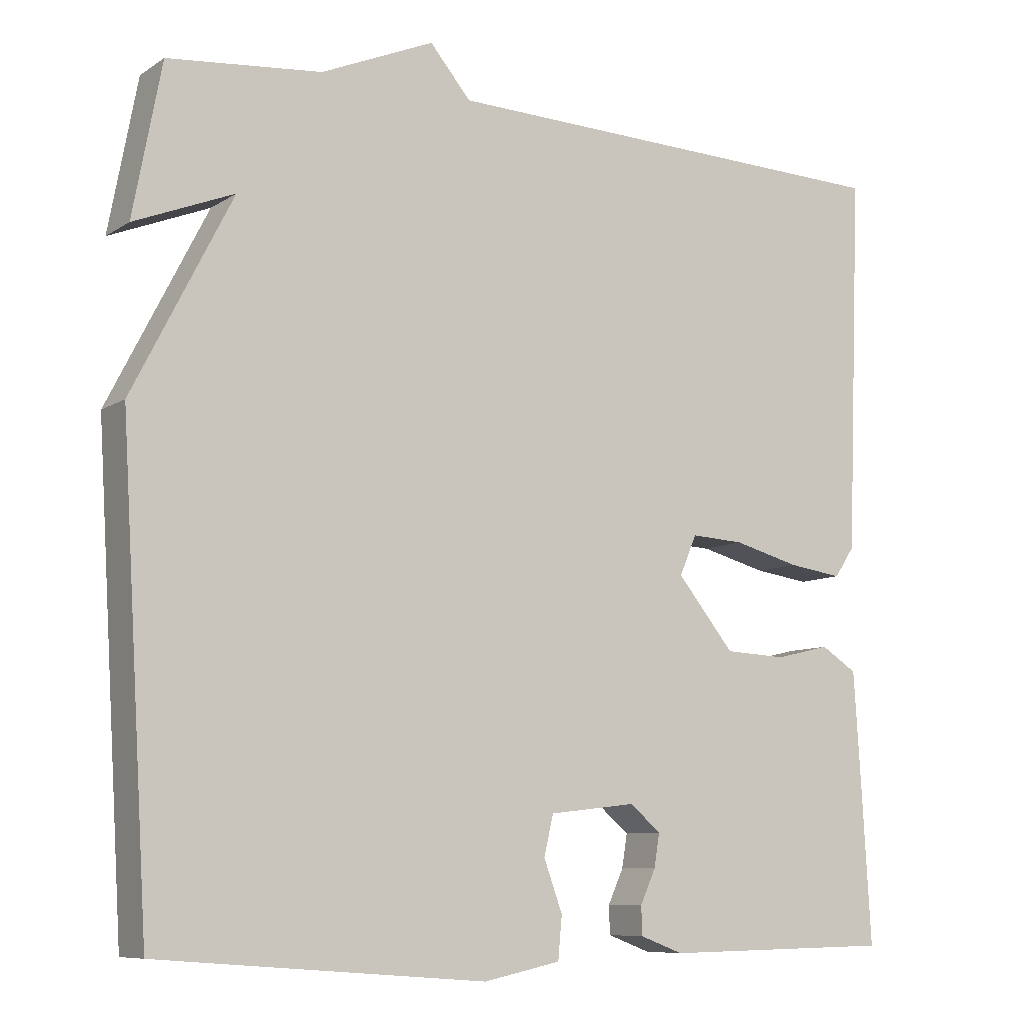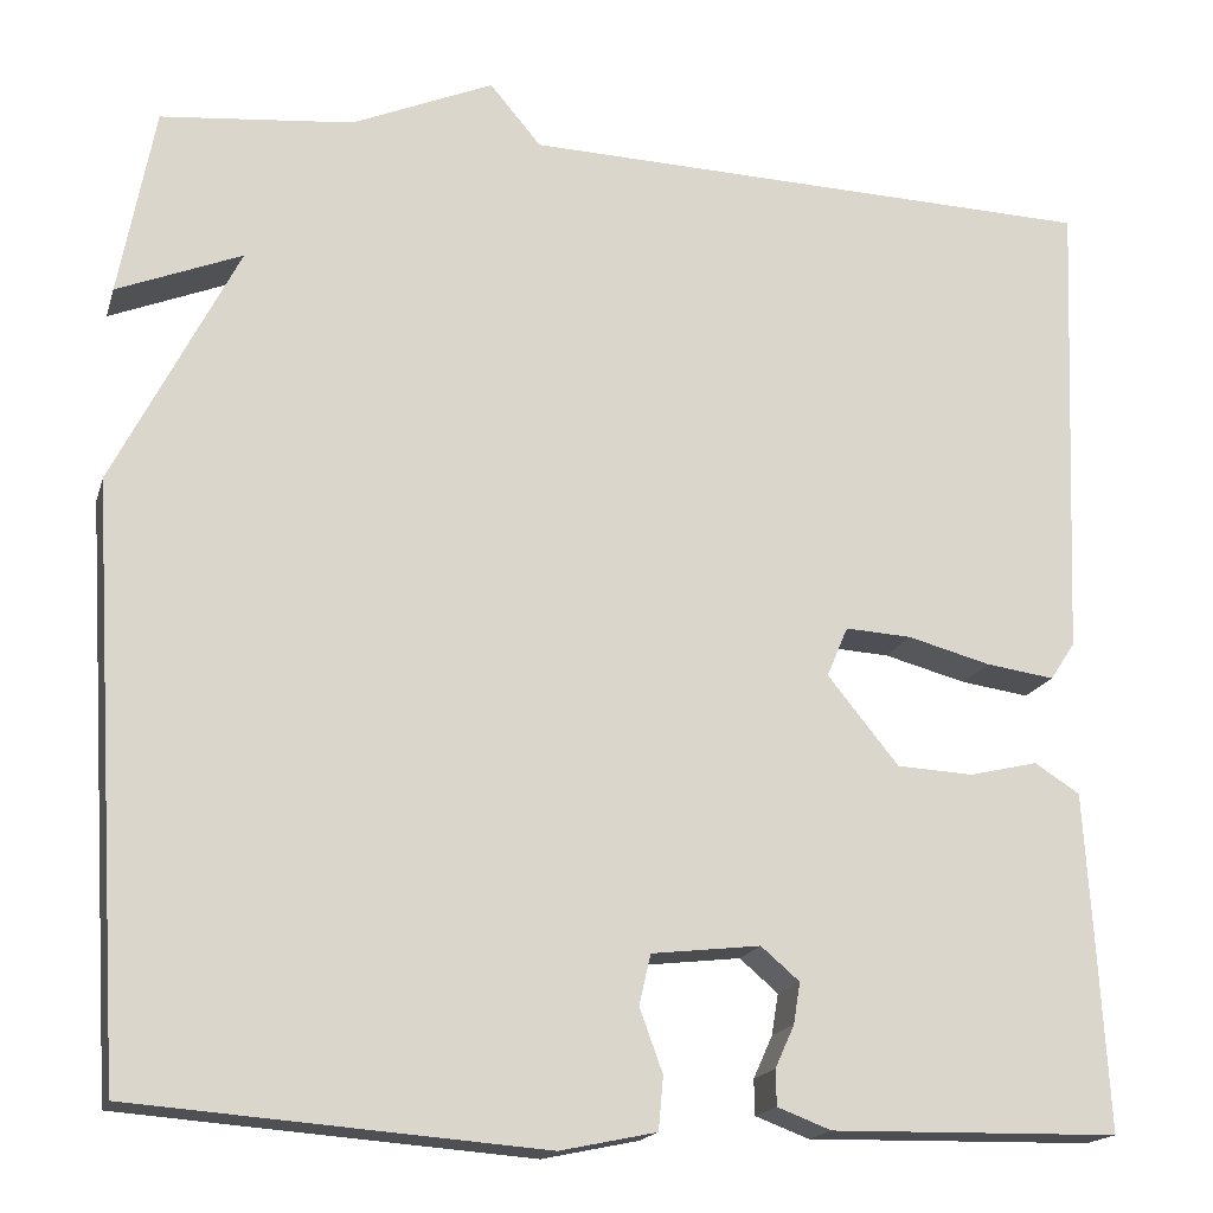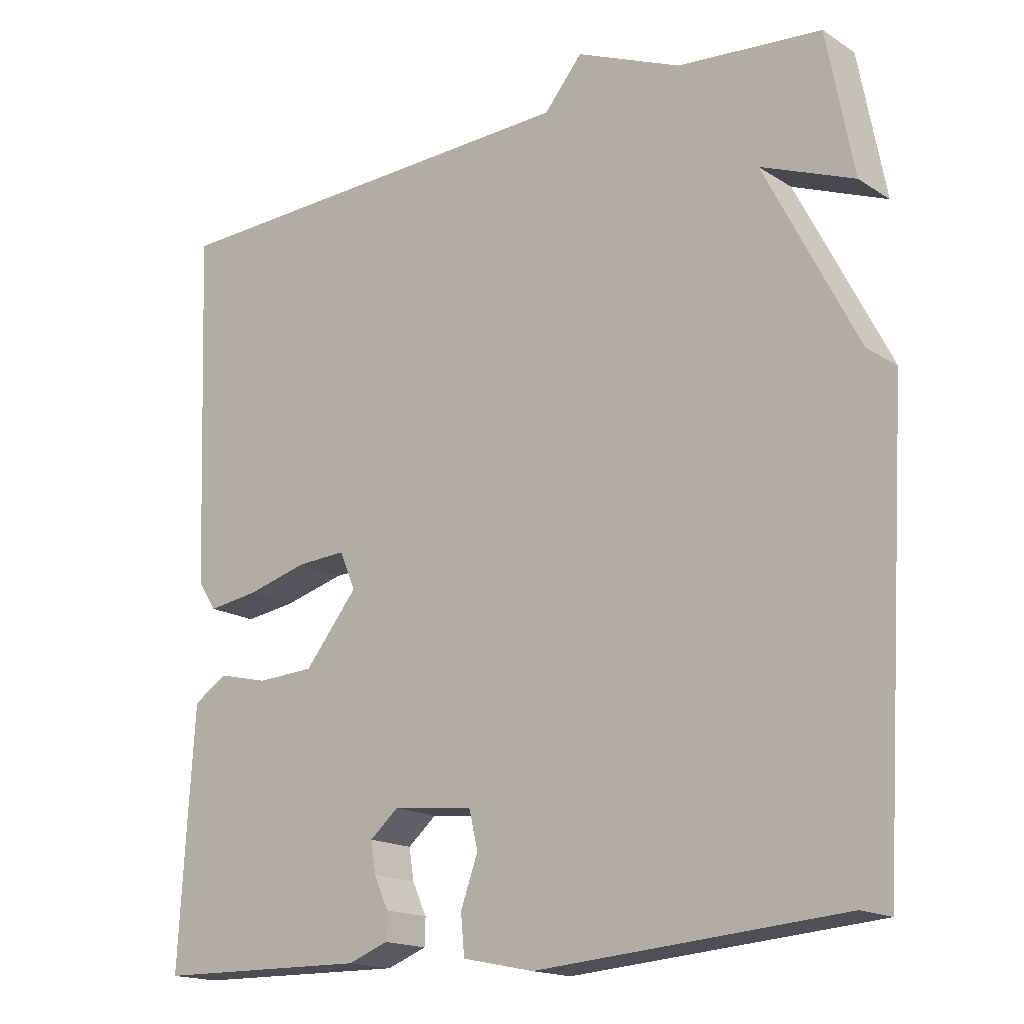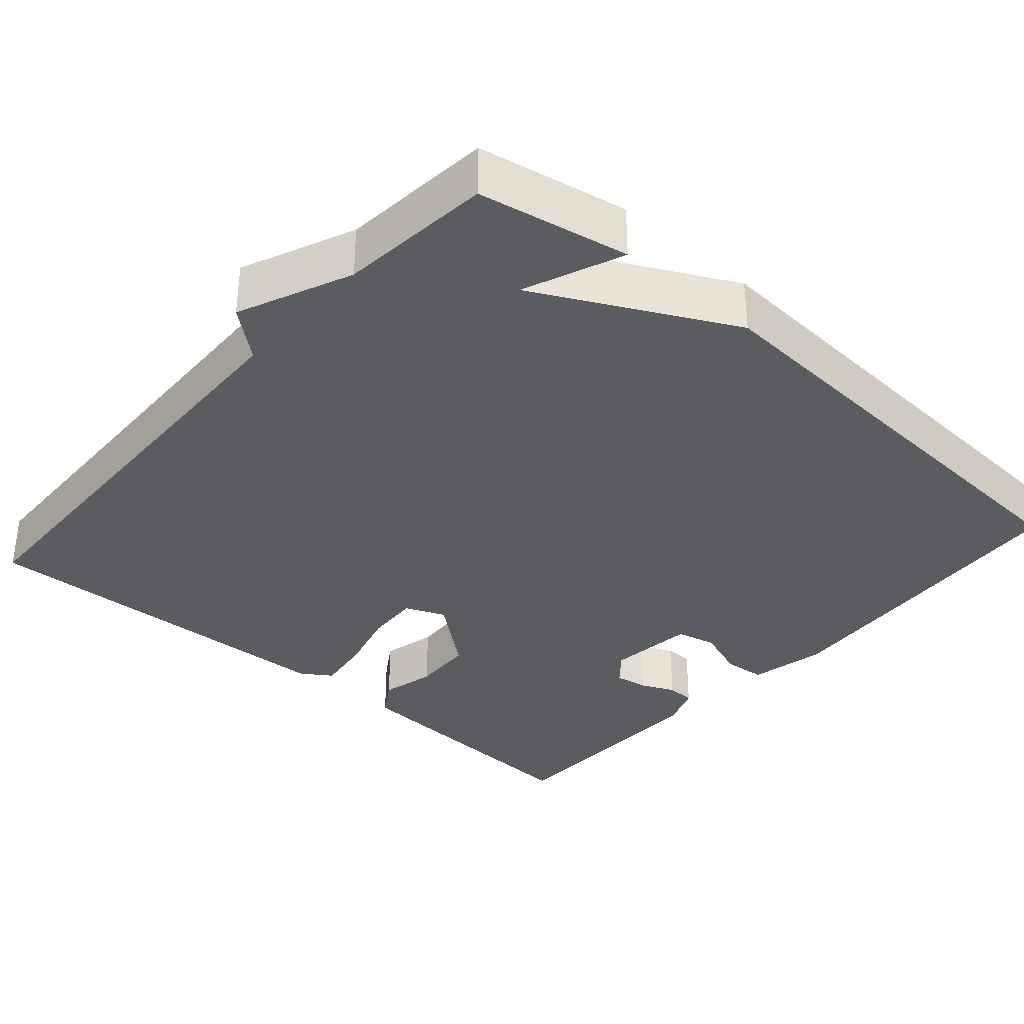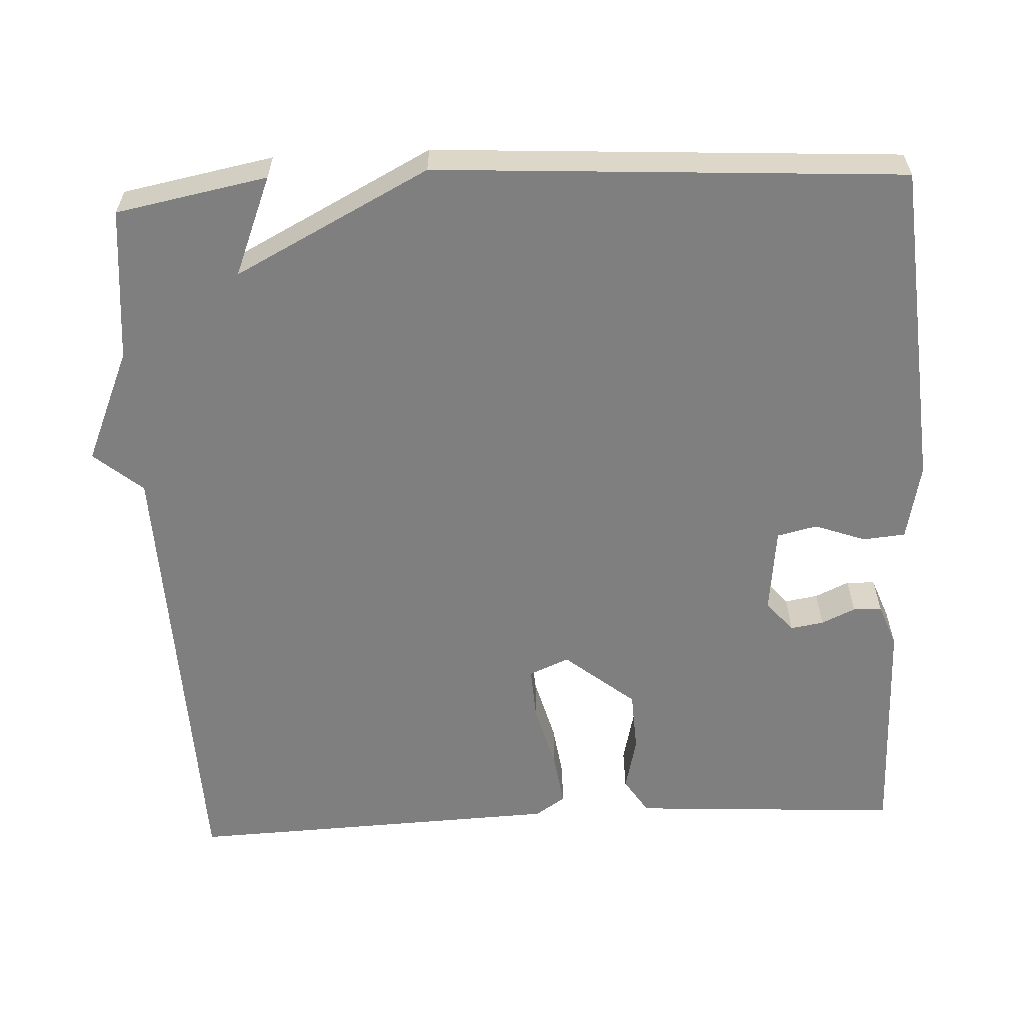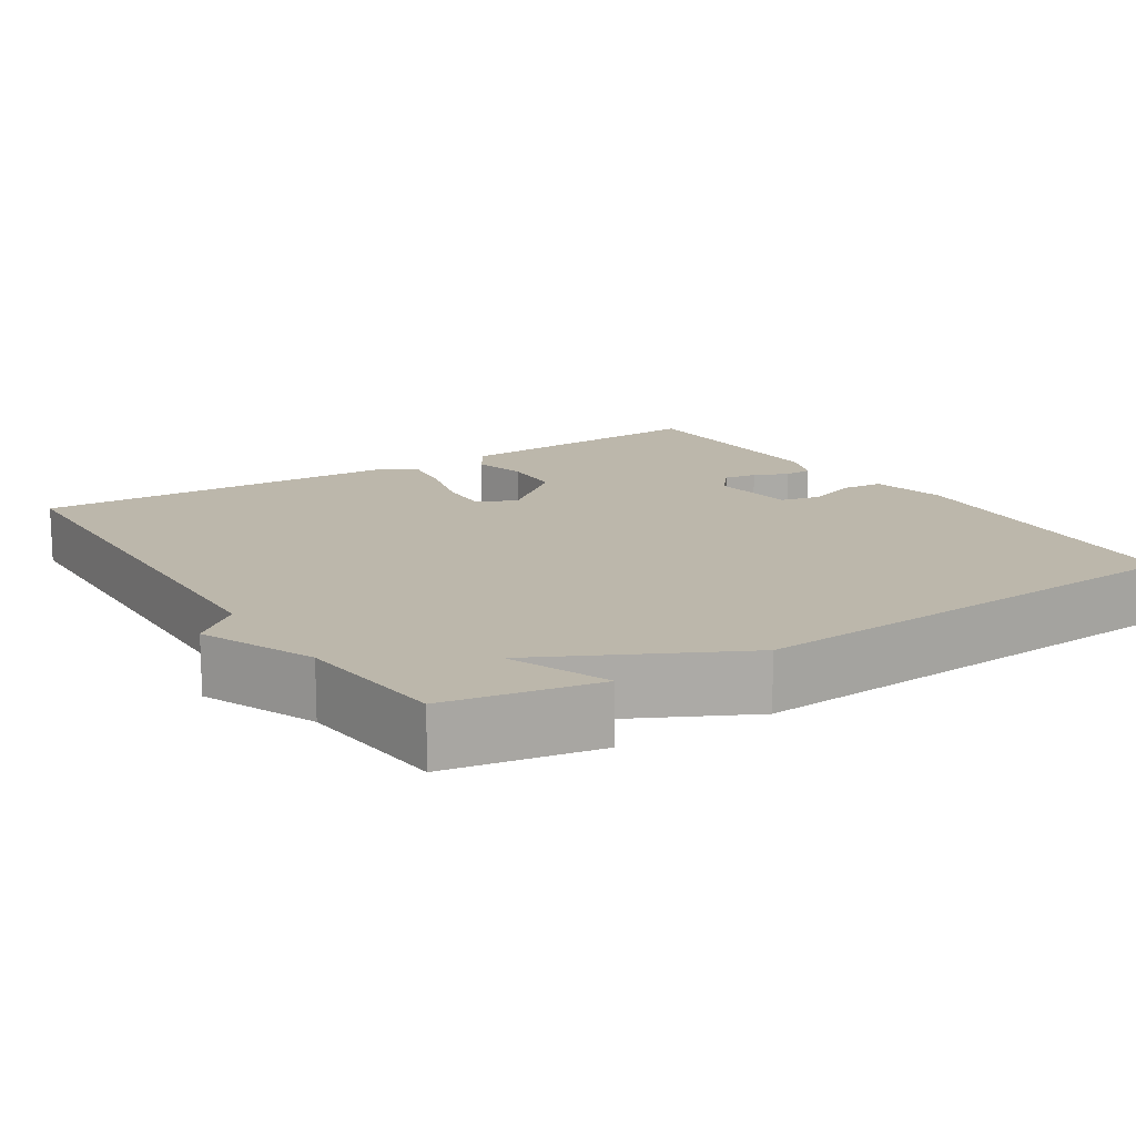
<metadata>
{"format":"obj","ext":"obj","renderer":"f3d","projection":"perspective","resolution":1024,"background":"white","views":[{"elev":-8.6,"azim":148.5,"up":"+Z"},{"elev":-17.4,"azim":165.2,"up":"+Z"},{"elev":-16.9,"azim":38.6,"up":"+Z"},{"elev":-34.5,"azim":48.6,"up":"+Y"},{"elev":-59.8,"azim":92.9,"up":"+Y"},{"elev":14.5,"azim":57.1,"up":"+Y"}]}
</metadata>
<code>
v 0.5 0.07 0.5
v 0.537 0.07 0.304
v 0.408 0.07 0.356
v 0.537 0.07 0.104
v 0.5 0.07 -0.5
v 0.076 0.07 -0.533
v -0.024 0.07 -0.512
v -0.029 0.07 -0.457
v -0.005 0.07 -0.391
v -0.017 0.07 -0.339
v -0.13 0.07 -0.326
v -0.17 0.07 -0.36
v -0.163 0.07 -0.403
v -0.143 0.07 -0.447
v -0.144 0.07 -0.484
v -0.2 0.07 -0.505
v -0.5 0.07 -0.5
v -0.488 0.07 -0.293
v -0.479 0.07 -0.15
v -0.432 0.07 -0.12
v -0.361 0.07 -0.137
v -0.281 0.07 -0.133
v -0.207 0.07 -0.042
v -0.229 0.07 0.01
v -0.298 0.07 0.006
v -0.384 0.07 -0.017
v -0.455 0.07 -0.027
v -0.481 0.07 0.012
v -0.5 0.07 0.5
v 0.101 0.07 0.519
v 0.154 0.07 0.582
v 0.301 0.07 0.519
v 0.5 0 0.5
v 0.537 0 0.304
v 0.408 0 0.356
v 0.537 0 0.104
v 0.5 0 -0.5
v 0.076 0 -0.533
v -0.024 0 -0.512
v -0.029 0 -0.457
v -0.005 0 -0.391
v -0.017 0 -0.339
v -0.13 0 -0.326
v -0.17 0 -0.36
v -0.163 0 -0.403
v -0.143 0 -0.447
v -0.144 0 -0.484
v -0.2 0 -0.505
v -0.5 0 -0.5
v -0.488 0 -0.293
v -0.479 0 -0.15
v -0.432 0 -0.12
v -0.361 0 -0.137
v -0.281 0 -0.133
v -0.207 0 -0.042
v -0.229 0 0.01
v -0.298 0 0.006
v -0.384 0 -0.017
v -0.455 0 -0.027
v -0.481 0 0.012
v -0.5 0 0.5
v 0.101 0 0.519
v 0.154 0 0.582
v 0.301 0 0.519
f 30 31 32
f 30 32 1
f 29 30 1
f 28 29 1
f 27 28 1
f 26 27 1
f 25 26 1
f 24 25 1
f 23 24 1
f 22 23 1
f 19 20 21
f 18 19 21
f 17 18 21
f 16 17 21
f 15 16 21
f 14 15 21
f 13 14 21
f 12 13 21 22
f 11 12 22 1
f 7 8 9
f 6 7 9
f 5 6 9
f 4 5 9
f 3 4 9
f 3 9 10
f 1 2 3
f 11 1 3
f 3 10 11
f 64 63 62
f 33 64 62
f 33 62 61
f 33 61 60
f 33 60 59
f 33 59 58
f 33 58 57
f 33 57 56
f 33 56 55
f 33 55 54
f 53 52 51
f 53 51 50
f 53 50 49
f 53 49 48
f 53 48 47
f 53 47 46
f 53 46 45
f 54 53 45 44
f 33 54 44 43
f 41 40 39
f 41 39 38
f 41 38 37
f 41 37 36
f 41 36 35
f 42 41 35
f 35 34 33
f 35 33 43
f 43 42 35
f 1 33 34 2
f 2 34 35 3
f 3 35 36 4
f 4 36 37 5
f 5 37 38 6
f 6 38 39 7
f 7 39 40 8
f 8 40 41 9
f 9 41 42 10
f 10 42 43 11
f 11 43 44 12
f 12 44 45 13
f 13 45 46 14
f 14 46 47 15
f 15 47 48 16
f 16 48 49 17
f 17 49 50 18
f 18 50 51 19
f 19 51 52 20
f 20 52 53 21
f 21 53 54 22
f 22 54 55 23
f 23 55 56 24
f 24 56 57 25
f 25 57 58 26
f 26 58 59 27
f 27 59 60 28
f 28 60 61 29
f 29 61 62 30
f 30 62 63 31
f 31 63 64 32
f 32 64 33 1

</code>
